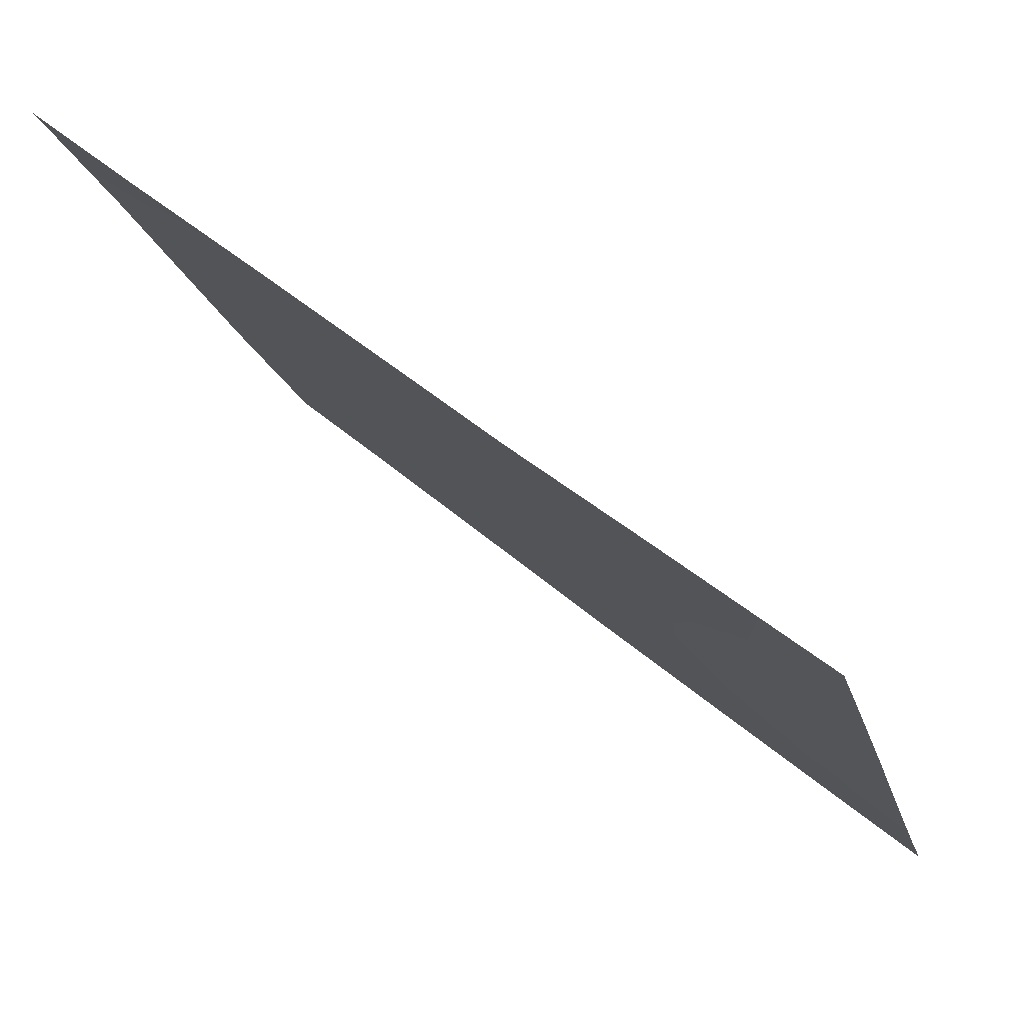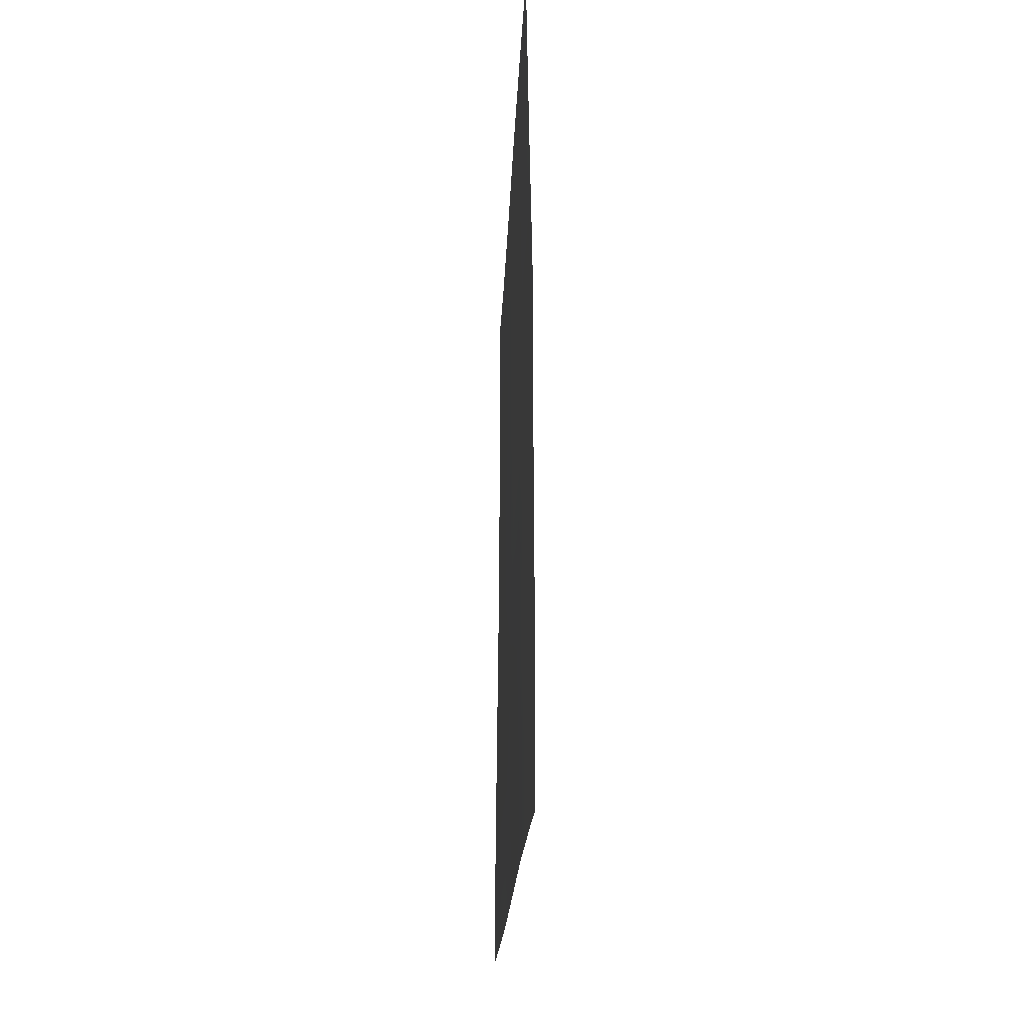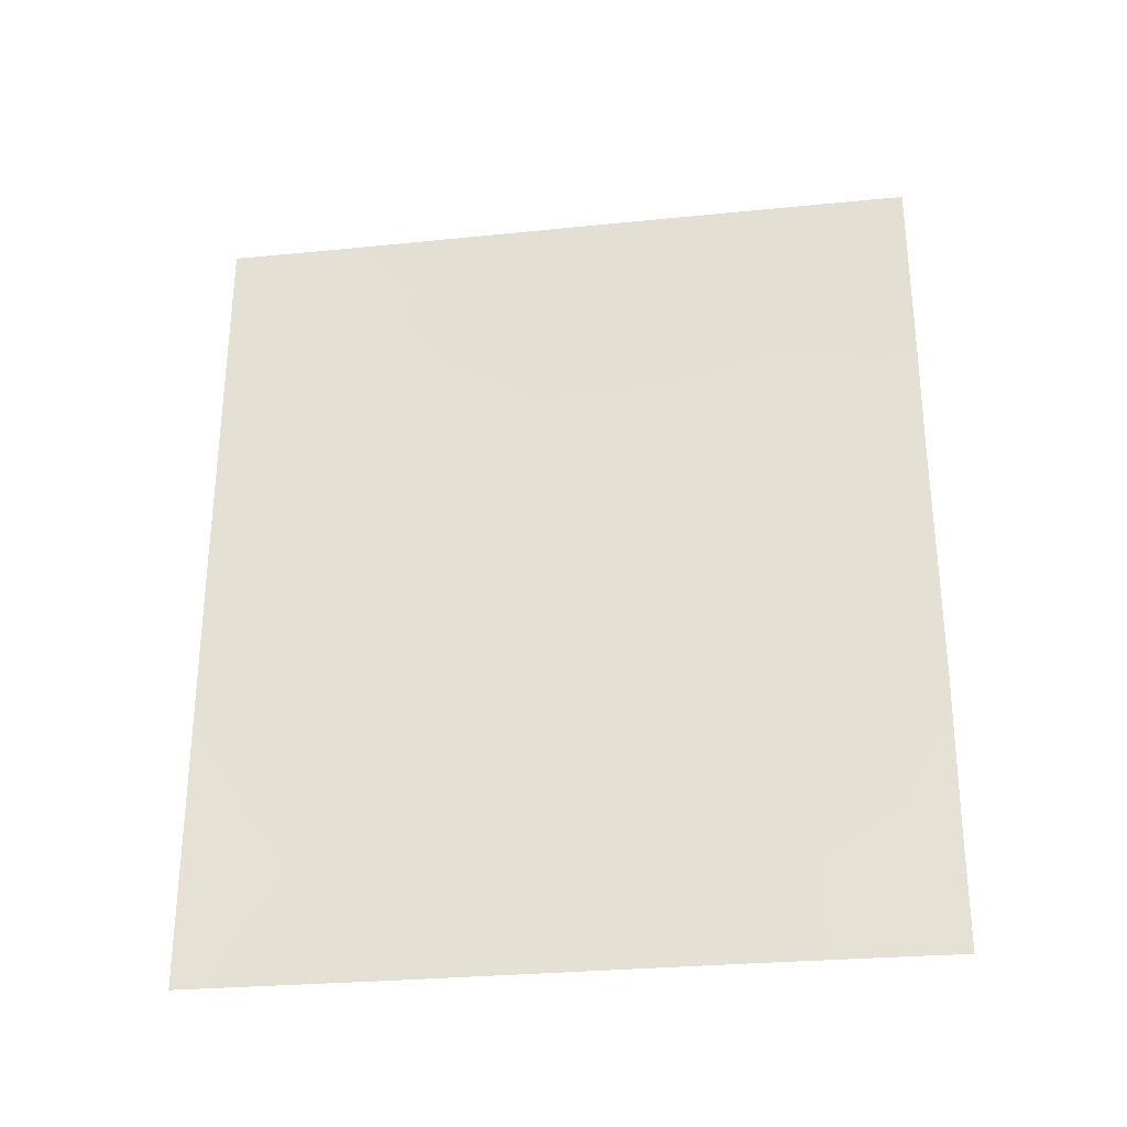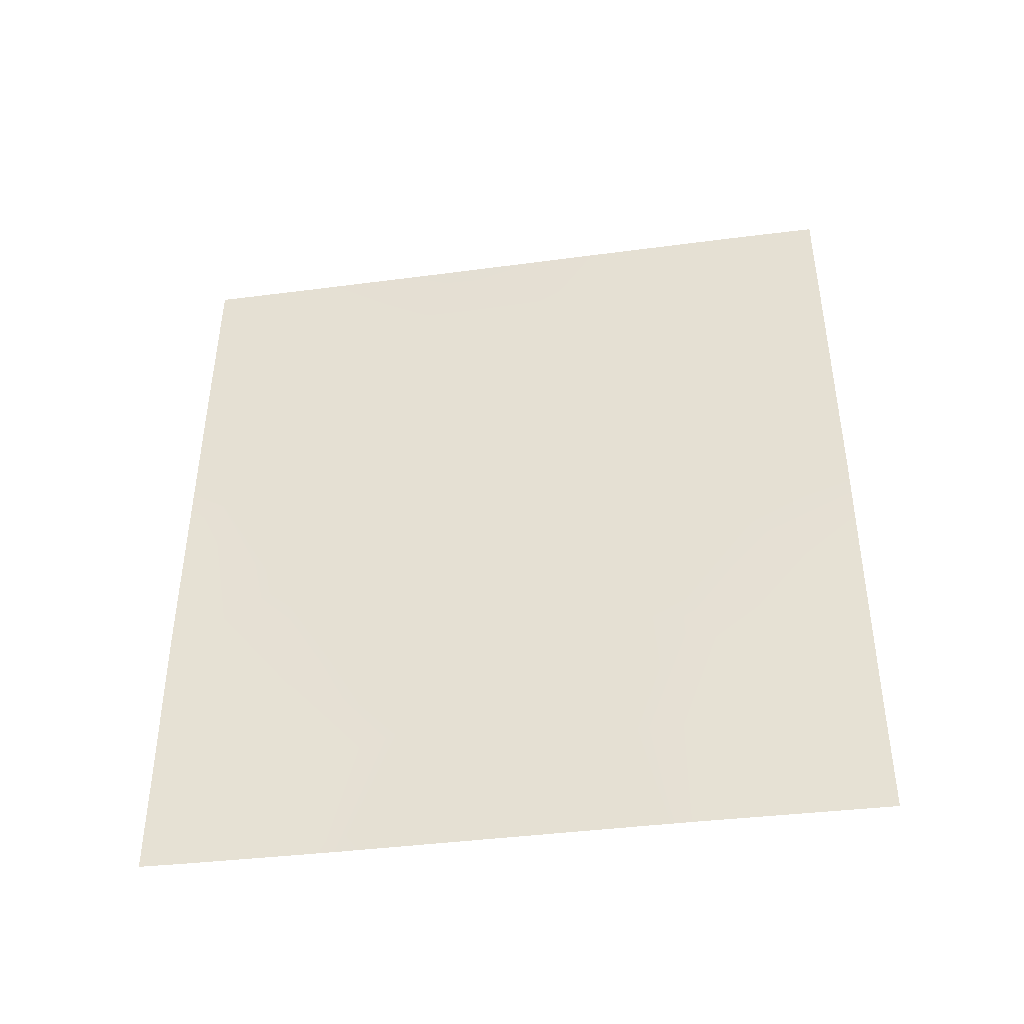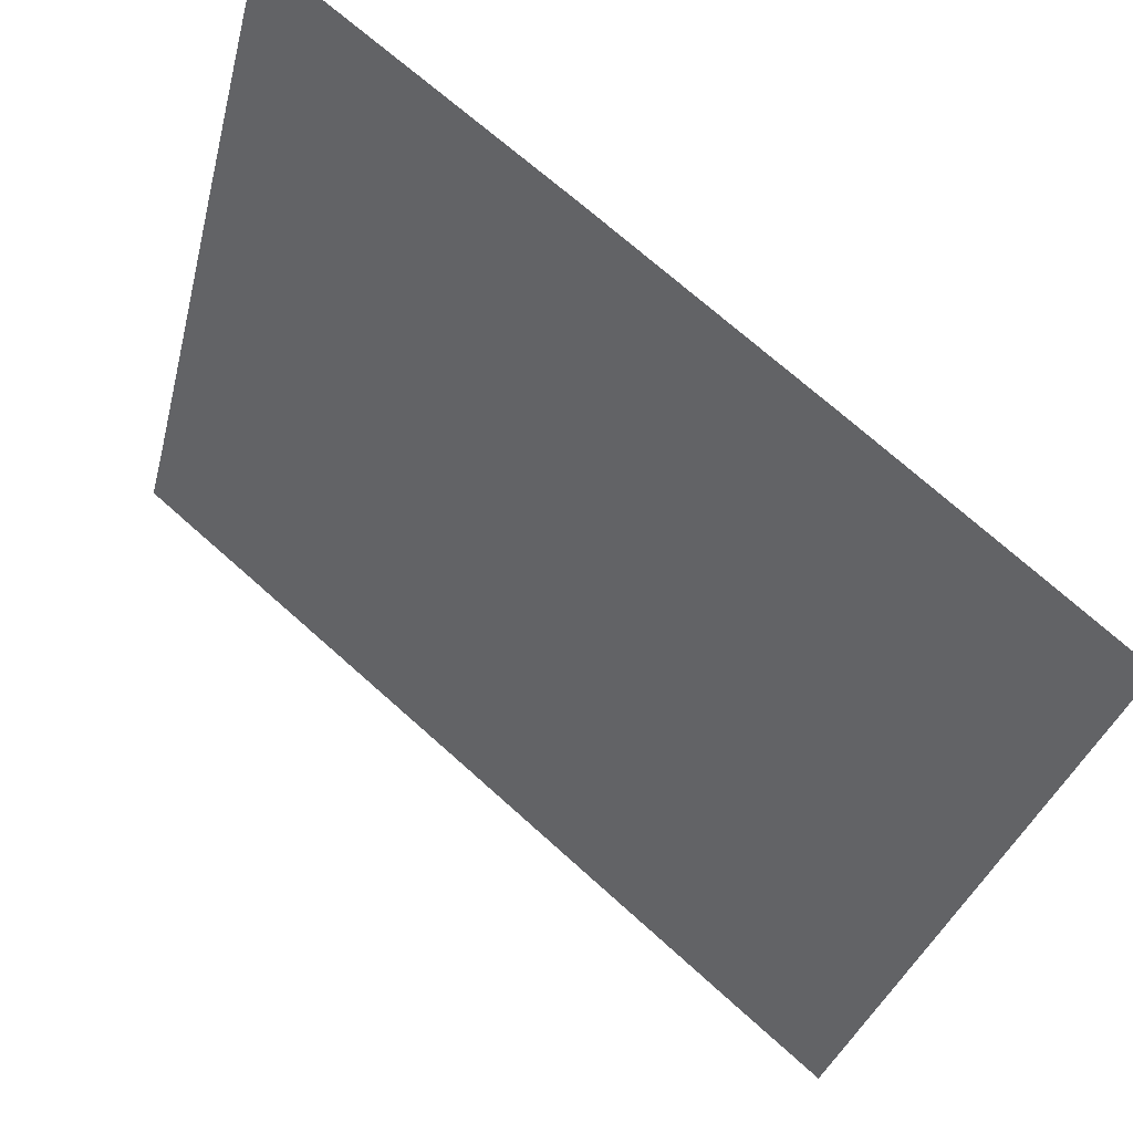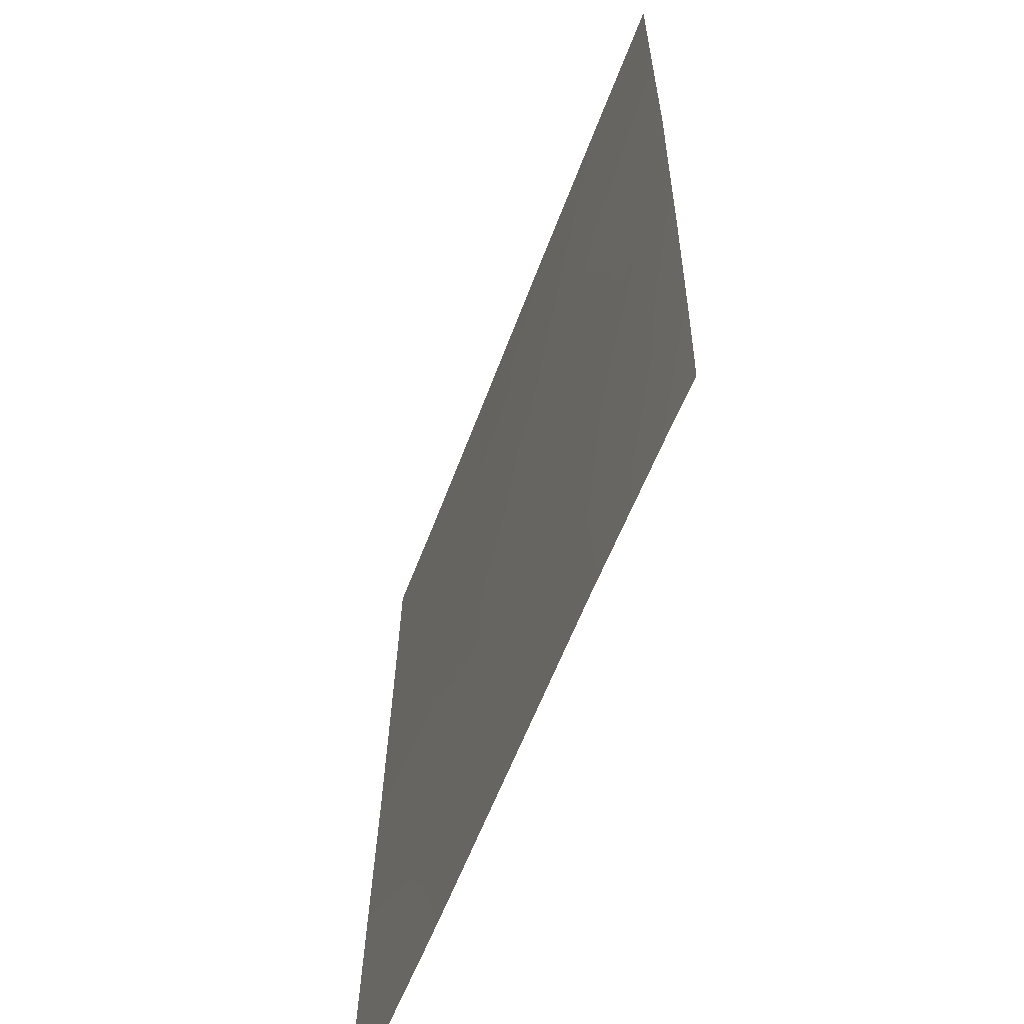
<metadata>
{"format":"obj","ext":"obj","renderer":"f3d","projection":"perspective","resolution":1024,"background":"white","views":[{"elev":55.6,"azim":131.1,"up":"+Z"},{"elev":-22.8,"azim":18.3,"up":"+Y"},{"elev":-30.7,"azim":-61.2,"up":"+Y"},{"elev":-43.8,"azim":119.4,"up":"+Y"},{"elev":72.3,"azim":-48.4,"up":"+Z"},{"elev":28.4,"azim":0.6,"up":"+Z"}]}
</metadata>
<code>
v -105.7 43.42 80.44
v -104.5 47.44 83.73
v -104.2 38 84.43
v -103.2 45.48 86.98
v -105.7 38 80.48
v -103.2 39.66 86.94
v -103.3 50 87.02
v -103.2 38 86.94
v -107 39.45 77.4
v -106.2 44.82 79.27
v -107 38 77.41
v -106 38 79.87
v -106.9 50 77.33
v -105.1 47.93 82.21
v -104 46.16 84.88
v -105.6 39.6 80.89
v -106.9 46.42 77.34
v -105.5 45.29 81.17
v -103.2 44.36 86.98
v -103.6 45.21 85.92
v -103.9 50 85.43
v -103.5 38 86.27
v -103.9 39.35 85.24
v -104.6 40.02 83.32
v -104.6 48.98 83.59
v -106.9 44.22 77.35
v -106.4 43.17 78.69
v -106.5 46.48 78.36
v -106.4 50 78.53
v -106.9 48.48 77.33
v -104.3 44.07 84.07
v -106.9 41.76 77.38
v -103.2 41.9 86.97
v -103.9 40.99 85.2
v -105.1 38 82.26
v -105 43.74 82.32
v -104.8 45.64 83
v -105.9 46.74 80.09
v -104.7 50 83.14
v -105.5 50 81.02
v -105.3 48.78 81.55
v -103.8 42.97 85.37
v -103.2 47.4 87
v -104 48.36 85.15
v -106.2 48.42 79.18
v -104.5 42.17 83.59
v -105.3 41.78 81.68
v -106.1 41.54 79.62
v -106.4 39.64 78.71
f 19 42 20
f 26 10 27
f 30 29 45
f 13 29 30
f 28 45 38
f 35 16 24
f 18 10 38
f 39 21 25
f 31 36 37
f 41 14 38
f 17 30 28
f 20 42 31
f 19 33 42
f 21 7 44
f 6 8 22
f 22 23 6
f 26 17 28
f 45 28 30
f 29 40 45
f 32 26 27
f 6 23 34
f 33 6 34
f 34 42 33
f 10 28 38
f 35 5 16
f 18 14 37
f 37 14 2
f 43 20 15
f 18 1 10
f 37 36 18
f 32 49 9
f 4 19 20
f 49 48 16
f 24 3 35
f 1 36 47
f 15 31 37
f 41 45 40
f 45 41 38
f 38 14 18
f 34 23 24
f 10 26 28
f 1 48 27
f 37 2 15
f 23 22 3
f 43 4 20
f 43 15 44
f 3 24 23
f 46 31 42
f 1 27 10
f 49 16 12
f 1 47 48
f 12 16 5
f 46 47 36
f 36 1 18
f 48 47 16
f 24 47 46
f 16 47 24
f 46 36 31
f 32 27 48
f 46 34 24
f 42 34 46
f 15 20 31
f 11 9 49
f 48 49 32
f 11 49 12
f 25 21 44
f 44 7 43
f 44 15 2
f 25 44 2
f 41 40 39
f 2 14 25
f 25 14 41
f 41 39 25

</code>
